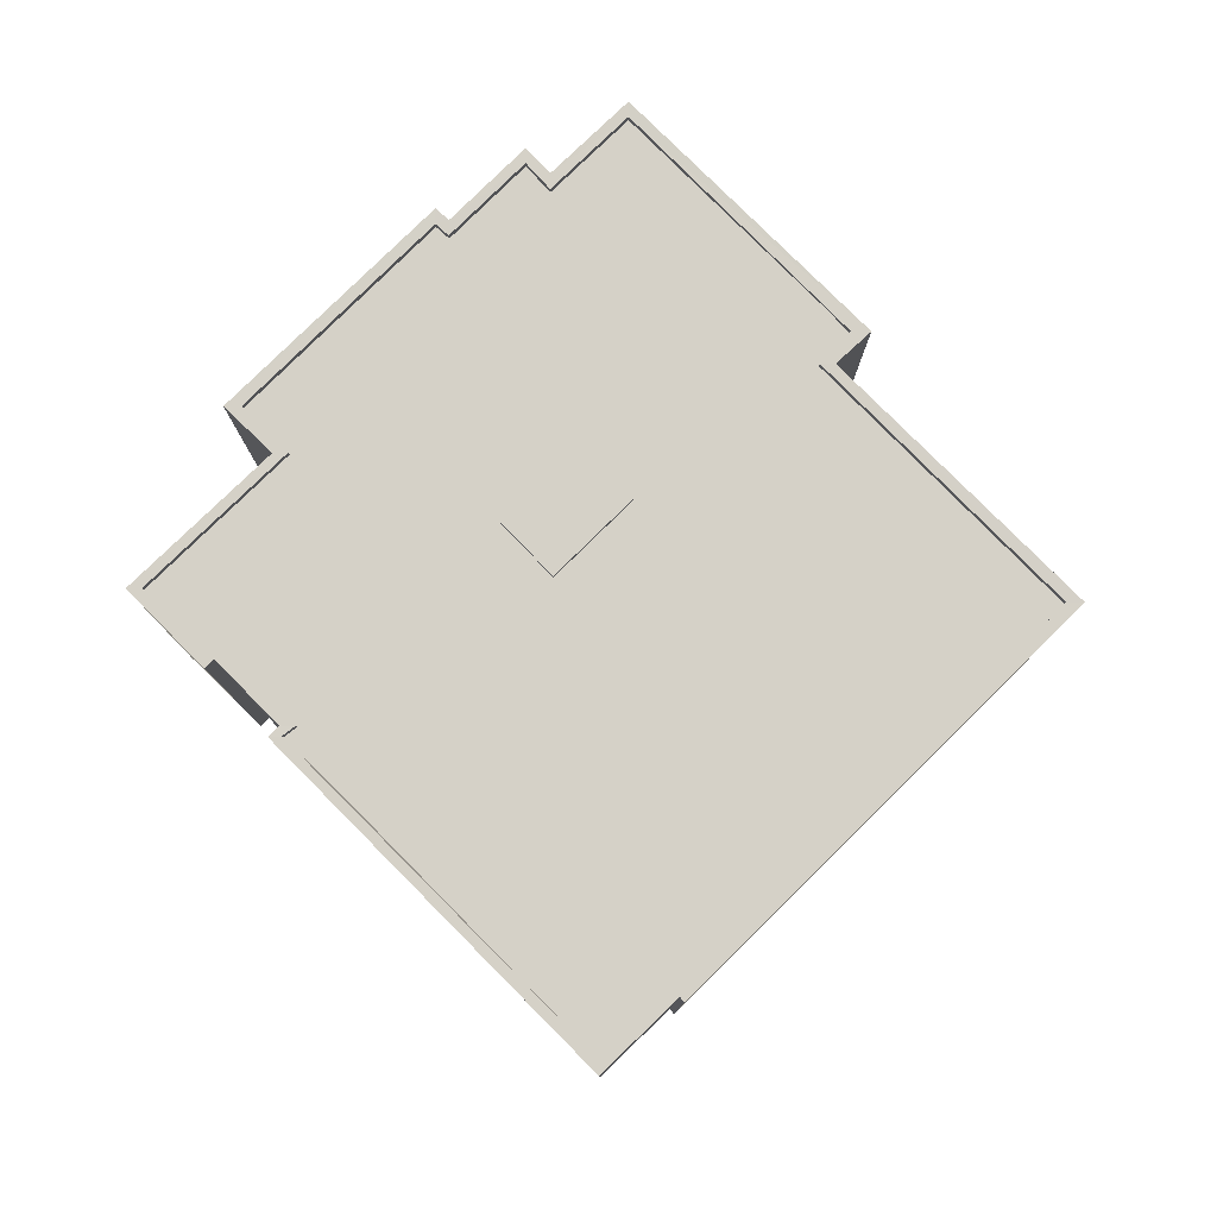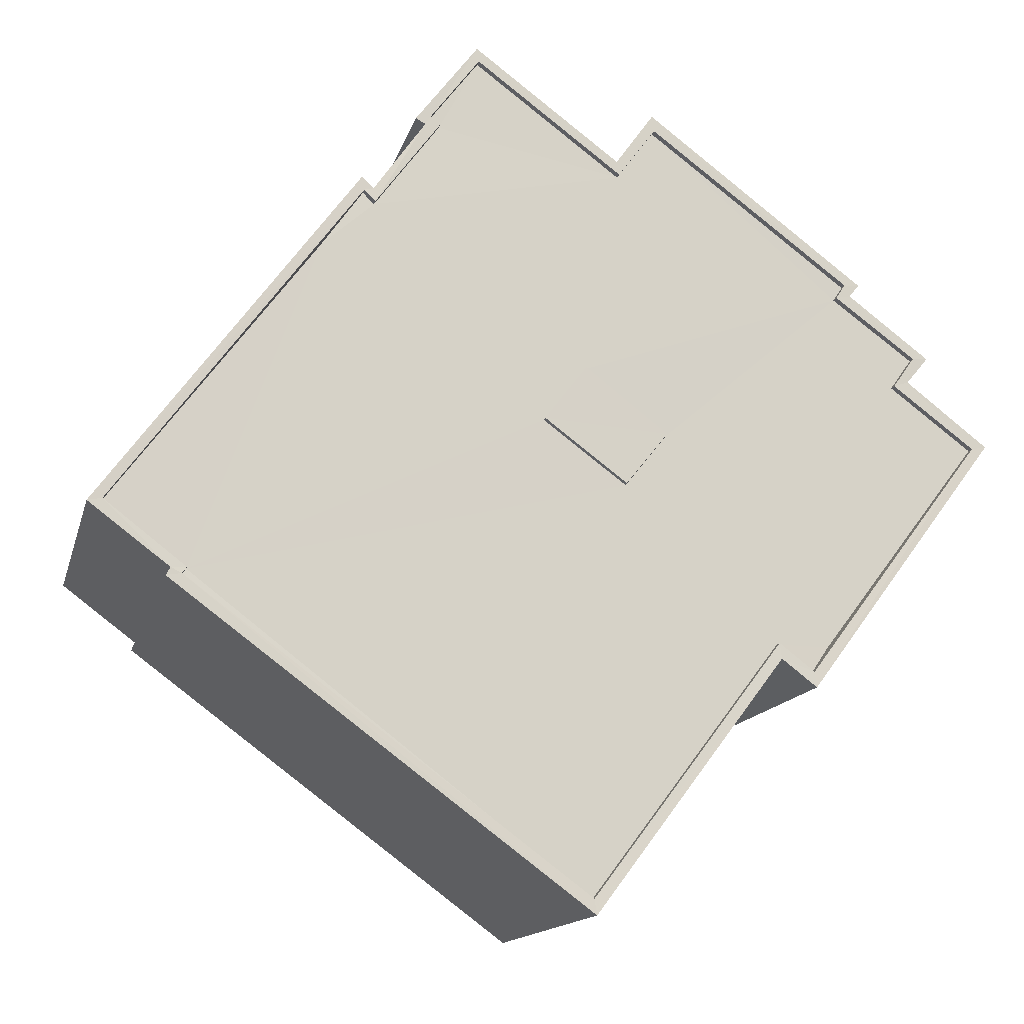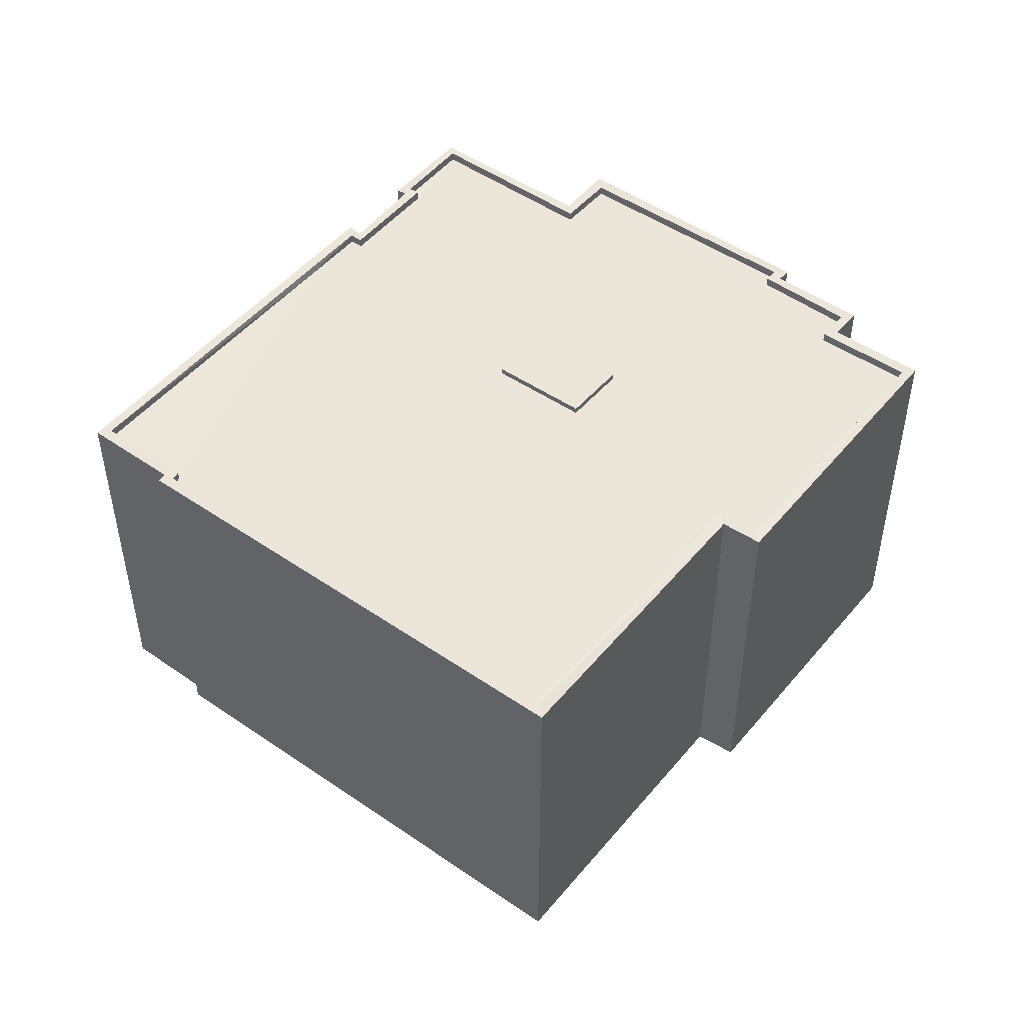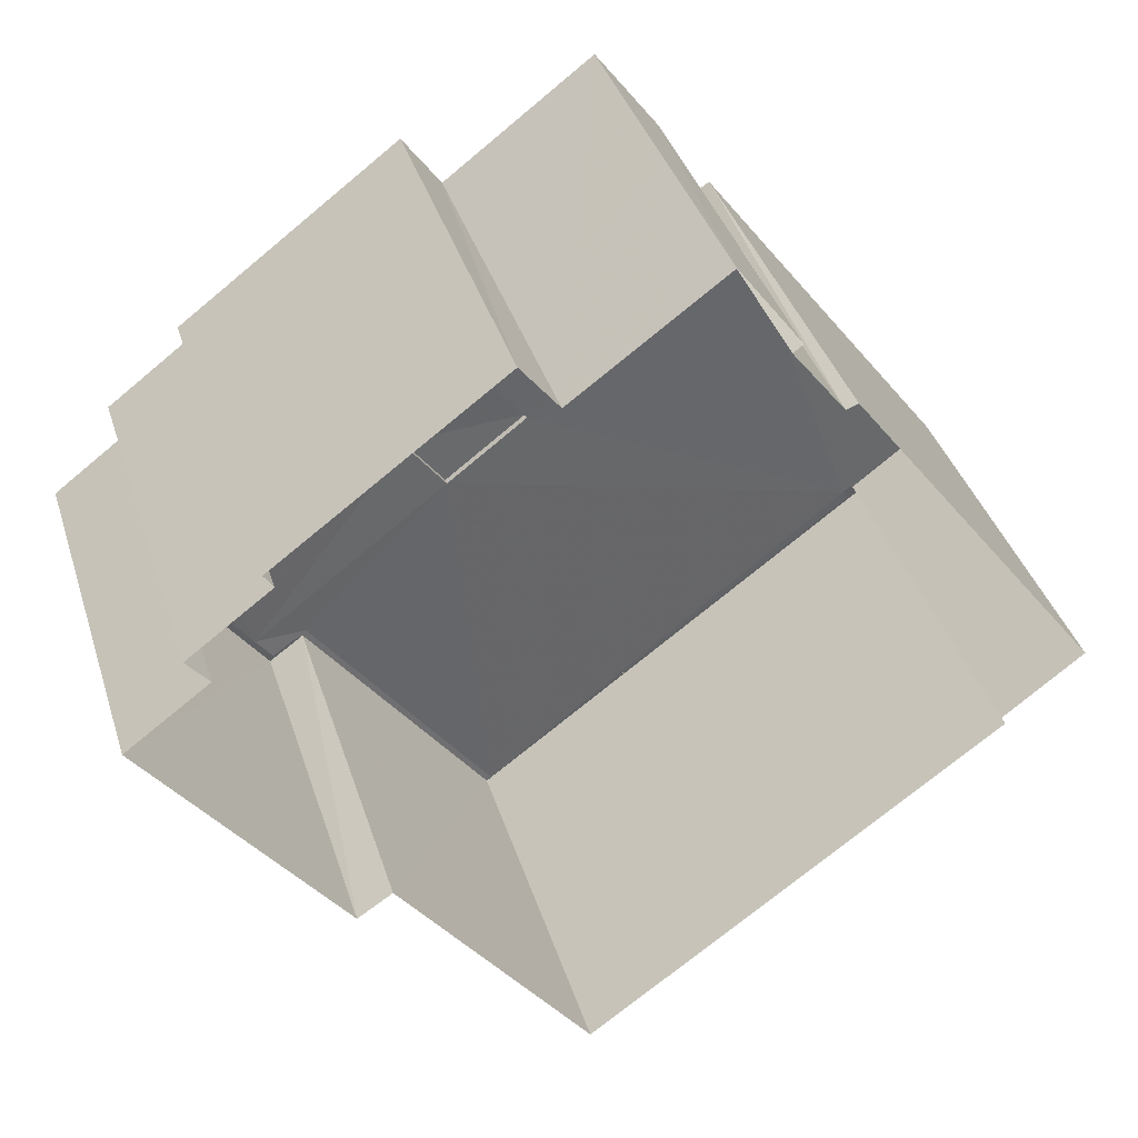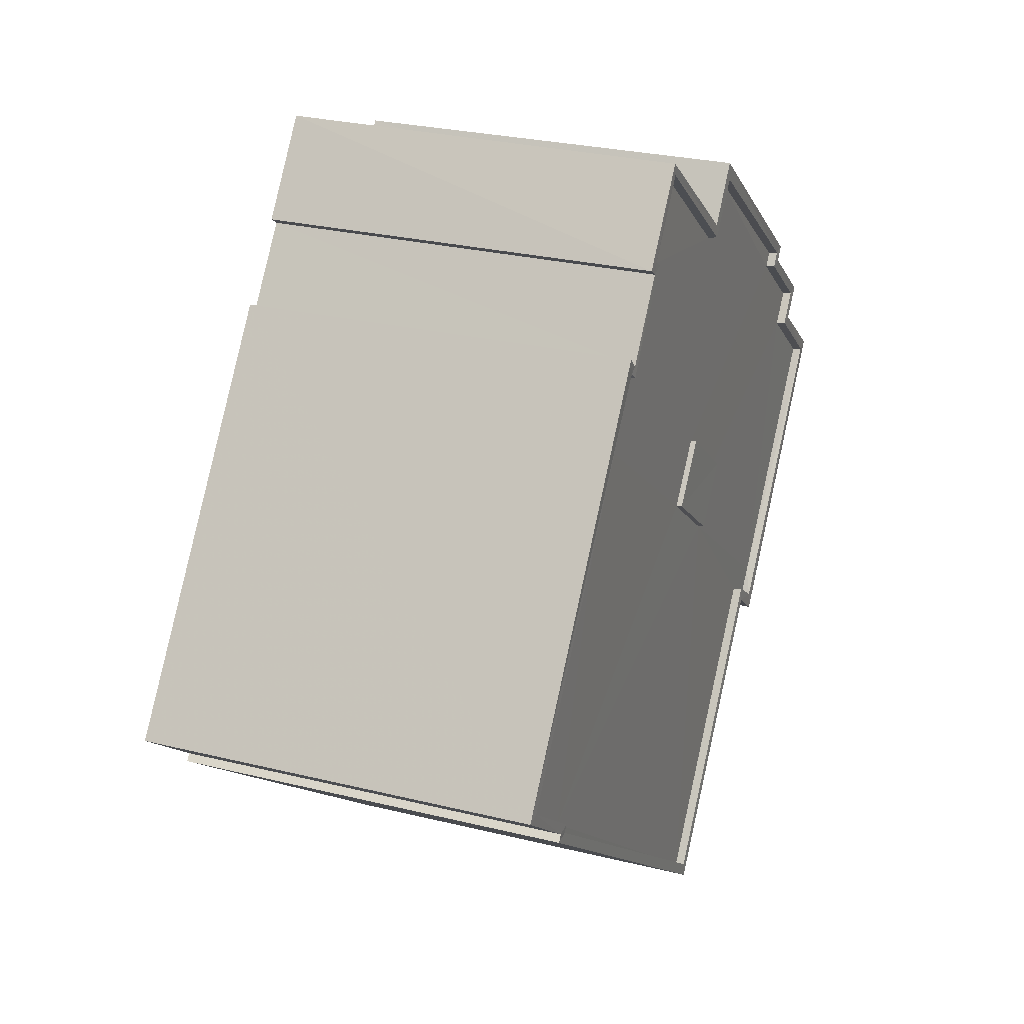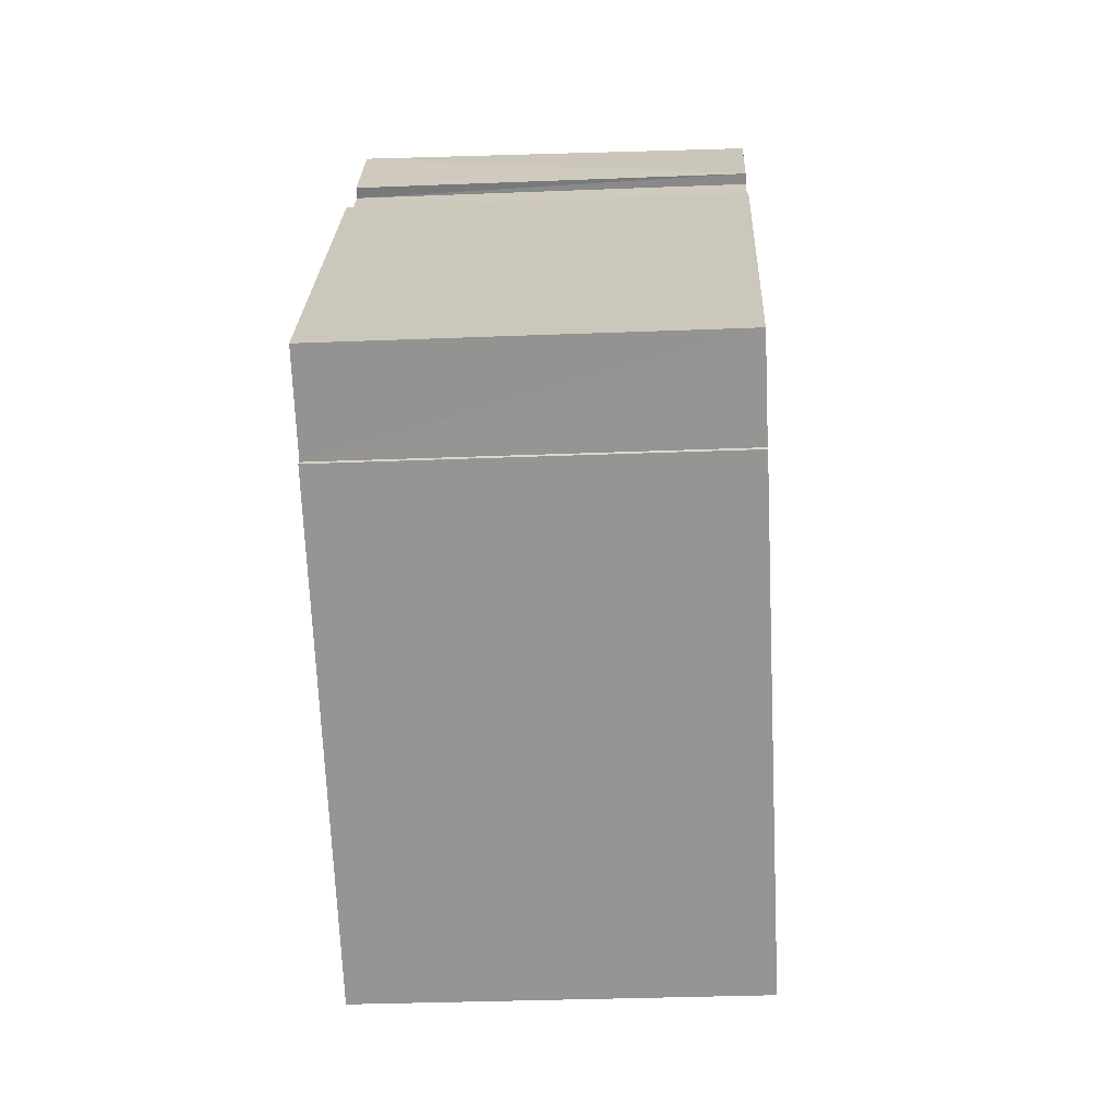
<metadata>
{"format":"obj","ext":"obj","renderer":"f3d","projection":"perspective","resolution":1024,"background":"white","views":[{"elev":79.5,"azim":-81.4,"up":"+Z"},{"elev":-13.9,"azim":-13.4,"up":"+Y"},{"elev":48.7,"azim":0.9,"up":"+Z"},{"elev":38.5,"azim":163.2,"up":"+Y"},{"elev":26.7,"azim":-68.8,"up":"+Y"},{"elev":-31.0,"azim":-86.7,"up":"+Y"}]}
</metadata>
<code>
v 1.201e+05 7.869e+05 16.46
v 1.201e+05 7.869e+05 16.46
v 1.201e+05 7.869e+05 16.46
v 1.201e+05 7.869e+05 16.47
v 1.201e+05 7.869e+05 16.46
v 1.201e+05 7.869e+05 16.46
v 1.201e+05 7.869e+05 16.47
v 1.201e+05 7.869e+05 16.47
v 1.201e+05 7.869e+05 16.47
v 1.201e+05 7.869e+05 16.47
v 1.201e+05 7.869e+05 16.47
v 1.201e+05 7.869e+05 16.47
v 1.201e+05 7.869e+05 16.47
v 1.201e+05 7.869e+05 16.47
v 1.201e+05 7.869e+05 16.48
v 1.201e+05 7.869e+05 16.48
v 1.201e+05 7.869e+05 16.48
v 1.201e+05 7.869e+05 16.48
v 1.201e+05 7.869e+05 27.19
v 1.201e+05 7.869e+05 27.19
v 1.201e+05 7.869e+05 27.19
v 1.201e+05 7.869e+05 27.19
v 1.201e+05 7.869e+05 27.02
v 1.201e+05 7.869e+05 27.02
v 1.201e+05 7.869e+05 27.02
v 1.201e+05 7.869e+05 27.03
v 1.201e+05 7.869e+05 27.03
v 1.201e+05 7.869e+05 27.03
v 1.201e+05 7.869e+05 27.03
v 1.201e+05 7.869e+05 27.03
v 1.201e+05 7.869e+05 27.04
v 1.201e+05 7.869e+05 27.03
v 1.201e+05 7.869e+05 27.03
v 1.201e+05 7.869e+05 27.03
v 1.201e+05 7.869e+05 27.03
v 1.201e+05 7.869e+05 27.03
v 1.201e+05 7.869e+05 27.03
v 1.201e+05 7.869e+05 27.02
v 1.201e+05 7.869e+05 27.02
v 1.201e+05 7.869e+05 27.03
v 1.201e+05 7.869e+05 27.03
v 1.201e+05 7.869e+05 27.03
v 1.201e+05 7.869e+05 27.03
v 1.201e+05 7.869e+05 27.03
v 1.201e+05 7.869e+05 27.02
v 1.201e+05 7.869e+05 27.03
v 1.201e+05 7.869e+05 27.28
v 1.201e+05 7.869e+05 27.28
v 1.201e+05 7.869e+05 27.28
v 1.201e+05 7.869e+05 27.28
v 1.201e+05 7.869e+05 27.29
v 1.201e+05 7.869e+05 27.29
v 1.201e+05 7.869e+05 27.27
v 1.201e+05 7.869e+05 27.27
v 1.201e+05 7.869e+05 27.27
v 1.201e+05 7.869e+05 27.28
v 1.201e+05 7.869e+05 27.28
v 1.201e+05 7.869e+05 27.27
v 1.201e+05 7.869e+05 27.28
v 1.201e+05 7.869e+05 27.28
v 1.201e+05 7.869e+05 27.28
v 1.201e+05 7.869e+05 27.28
v 1.201e+05 7.869e+05 27.28
v 1.201e+05 7.869e+05 27.27
v 1.201e+05 7.869e+05 27.27
v 1.201e+05 7.869e+05 27.28
v 1.201e+05 7.869e+05 27.28
v 1.201e+05 7.869e+05 27.28
v 1.201e+05 7.869e+05 27.28
v 1.201e+05 7.869e+05 27.28
v 1.201e+05 7.869e+05 27.28
v 1.201e+05 7.869e+05 27.28
v 1.201e+05 7.869e+05 27.28
v 1.201e+05 7.869e+05 27.28
v 1.201e+05 7.869e+05 27.27
v 1.201e+05 7.869e+05 27.27
v 1.201e+05 7.869e+05 27.27
v 1.201e+05 7.869e+05 27.28
v 1.201e+05 7.869e+05 27.28
v 1.201e+05 7.869e+05 27.28
v 1.201e+05 7.869e+05 27.27
v 1.201e+05 7.869e+05 27.28
f 1 2 3
f 4 5 1
f 2 6 3
f 4 7 8
f 9 10 11
f 10 3 11
f 12 13 14
f 14 7 4
f 13 12 15
f 16 17 18
f 16 18 10
f 18 12 14
f 4 1 3
f 18 3 10
f 14 4 3
f 18 14 3
f 19 20 21
f 22 19 21
f 23 24 25
f 26 25 27
f 28 29 26
f 25 24 27
f 30 31 28
f 32 28 27
f 30 28 32
f 28 26 27
f 33 30 34
f 35 36 37
f 34 30 32
f 38 39 24
f 40 41 42
f 37 41 35
f 43 40 42
f 24 44 27
f 34 41 37
f 45 42 39
f 34 32 46
f 42 46 44
f 39 44 24
f 41 46 42
f 41 34 46
f 39 42 44
f 47 48 49
f 48 50 49
f 51 50 52
f 53 54 55
f 55 56 47
f 57 52 50
f 54 58 55
f 58 56 55
f 48 57 50
f 56 48 47
f 59 60 51
f 61 62 63
f 59 51 52
f 64 65 53
f 66 60 59
f 67 68 69
f 69 62 70
f 71 72 68
f 53 65 54
f 73 74 66
f 74 61 63
f 75 76 77
f 64 77 65
f 78 76 75
f 72 71 78
f 66 59 73
f 73 79 74
f 80 67 69
f 70 80 69
f 65 77 81
f 77 76 81
f 78 82 76
f 68 67 71
f 82 78 71
f 70 62 61
f 74 79 61
f 46 21 20
f 46 32 21
f 44 20 19
f 44 46 20
f 44 19 22
f 27 44 22
f 27 22 21
f 32 27 21
f 81 39 38
f 65 81 38
f 23 54 24
f 24 65 38
f 24 54 65
f 58 23 25
f 58 54 23
f 56 25 26
f 56 58 25
f 48 26 29
f 48 56 26
f 48 29 28
f 57 48 28
f 52 28 31
f 52 57 28
f 33 59 30
f 30 52 31
f 30 59 52
f 59 33 34
f 73 59 34
f 73 34 37
f 79 73 37
f 61 37 36
f 61 79 37
f 70 36 35
f 70 61 36
f 70 35 41
f 80 70 41
f 80 41 40
f 67 80 40
f 67 40 43
f 71 67 43
f 82 43 42
f 82 71 43
f 82 42 45
f 76 82 45
f 81 45 39
f 81 76 45
f 53 6 2
f 64 53 2
f 55 3 6
f 53 55 6
f 47 11 3
f 55 47 3
f 49 9 11
f 47 49 11
f 49 10 9
f 49 50 10
f 51 16 10
f 50 51 10
f 51 17 16
f 51 60 17
f 60 18 17
f 60 66 18
f 66 12 18
f 66 74 12
f 63 15 12
f 74 63 12
f 63 13 15
f 63 62 13
f 62 14 13
f 62 69 14
f 69 7 14
f 69 68 7
f 68 8 7
f 68 72 8
f 78 4 8
f 72 78 8
f 78 5 4
f 78 75 5
f 77 1 5
f 75 77 5
f 77 2 1
f 77 64 2

</code>
